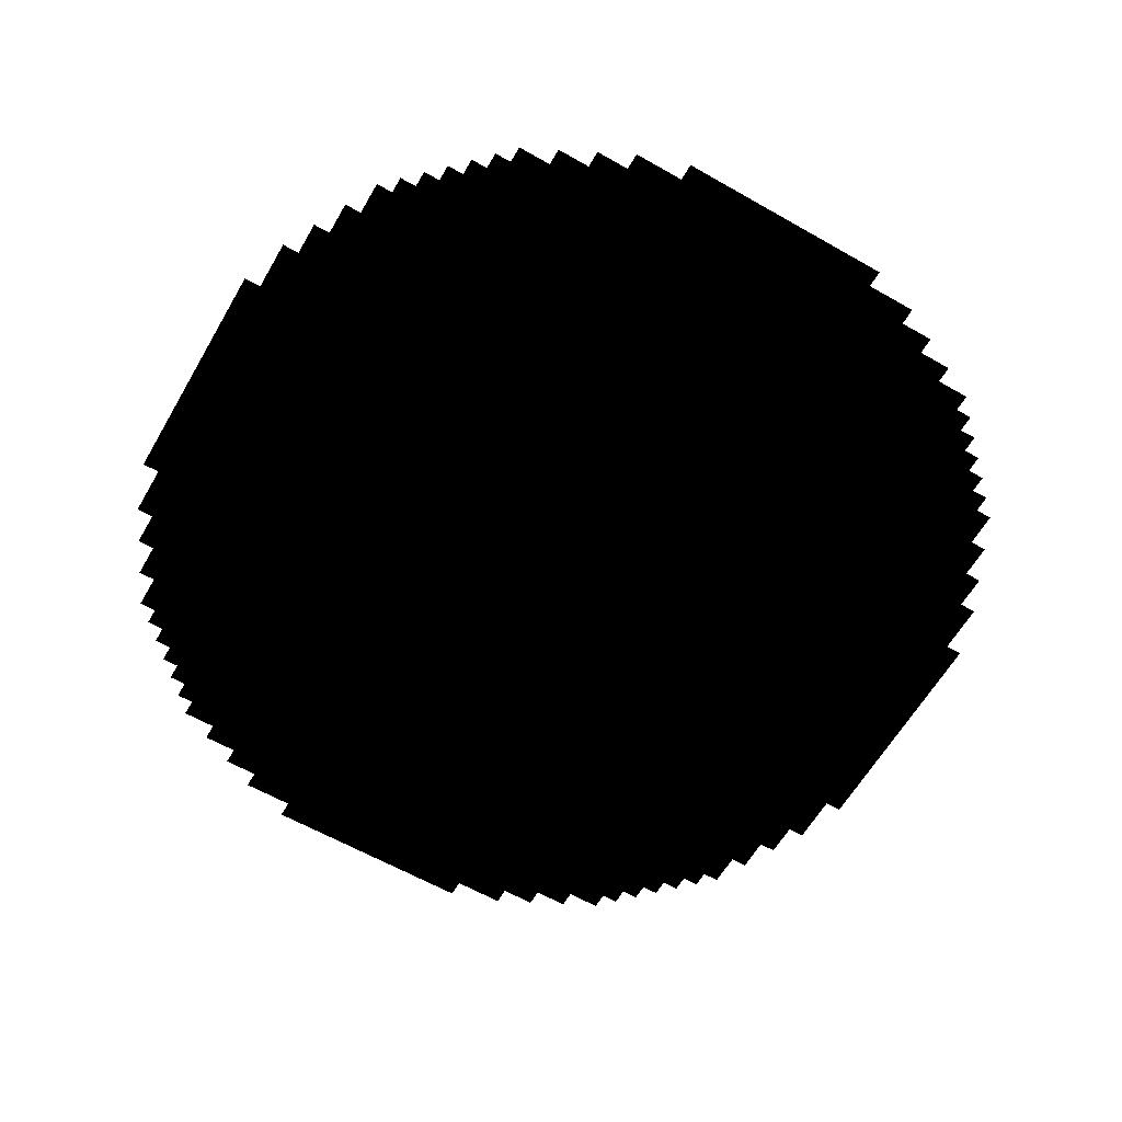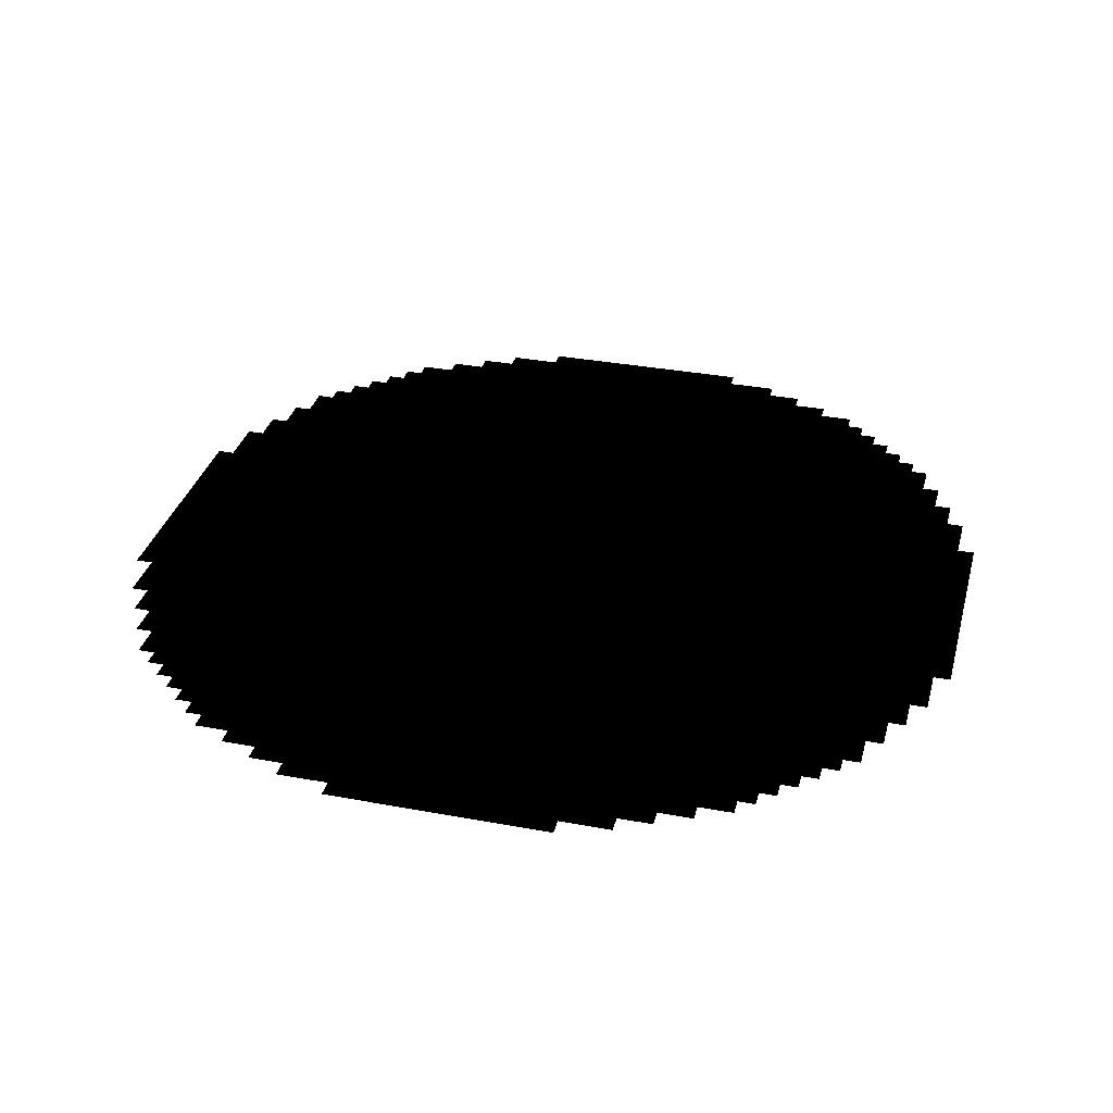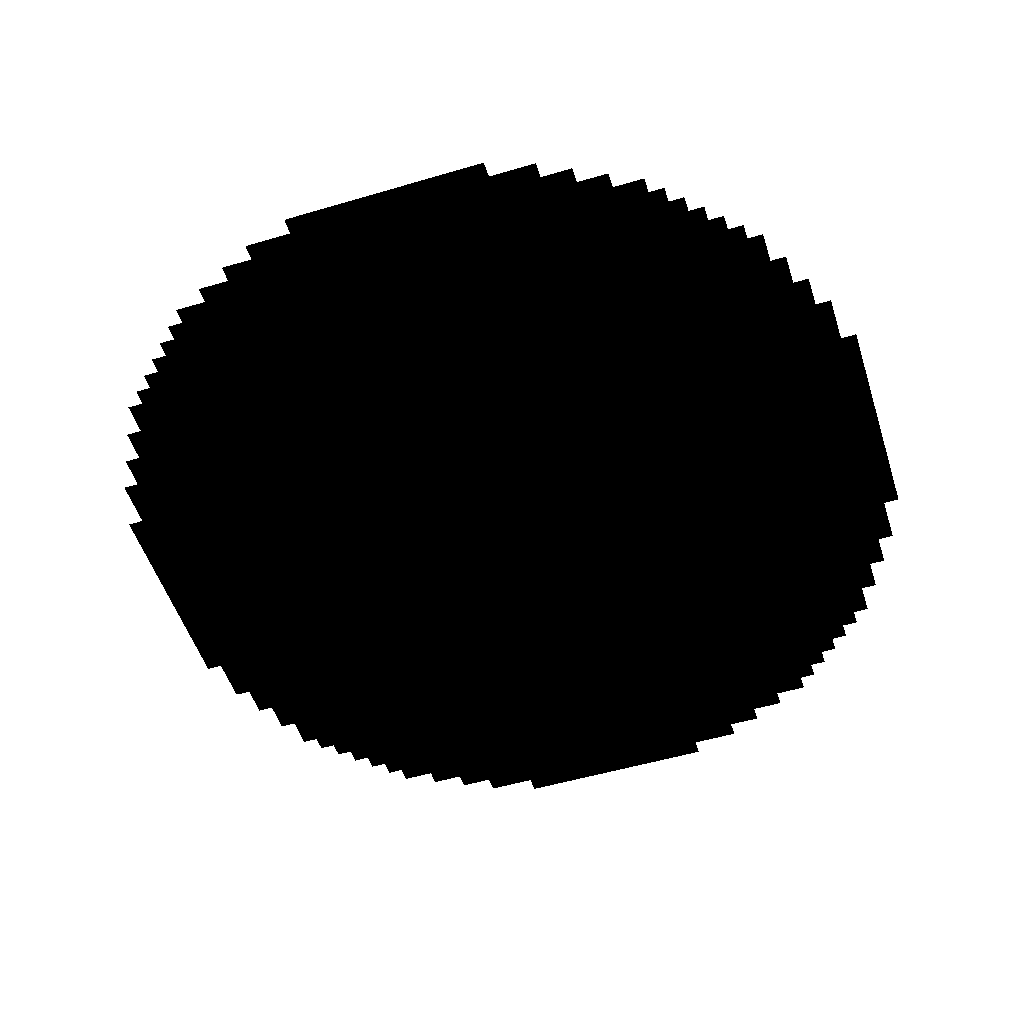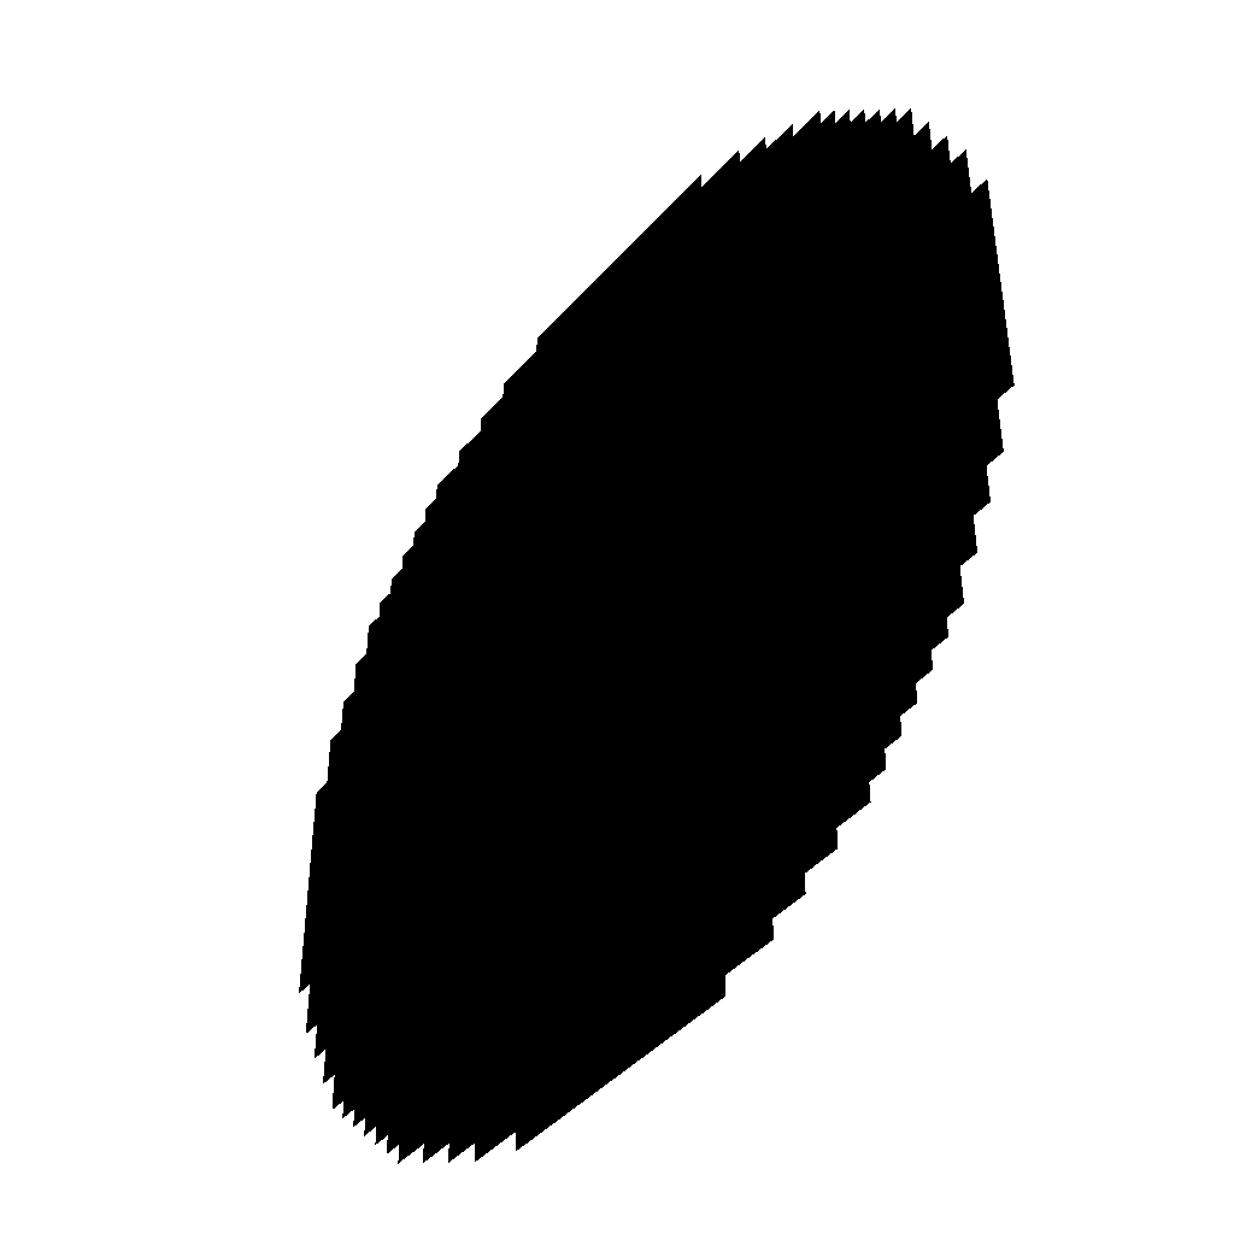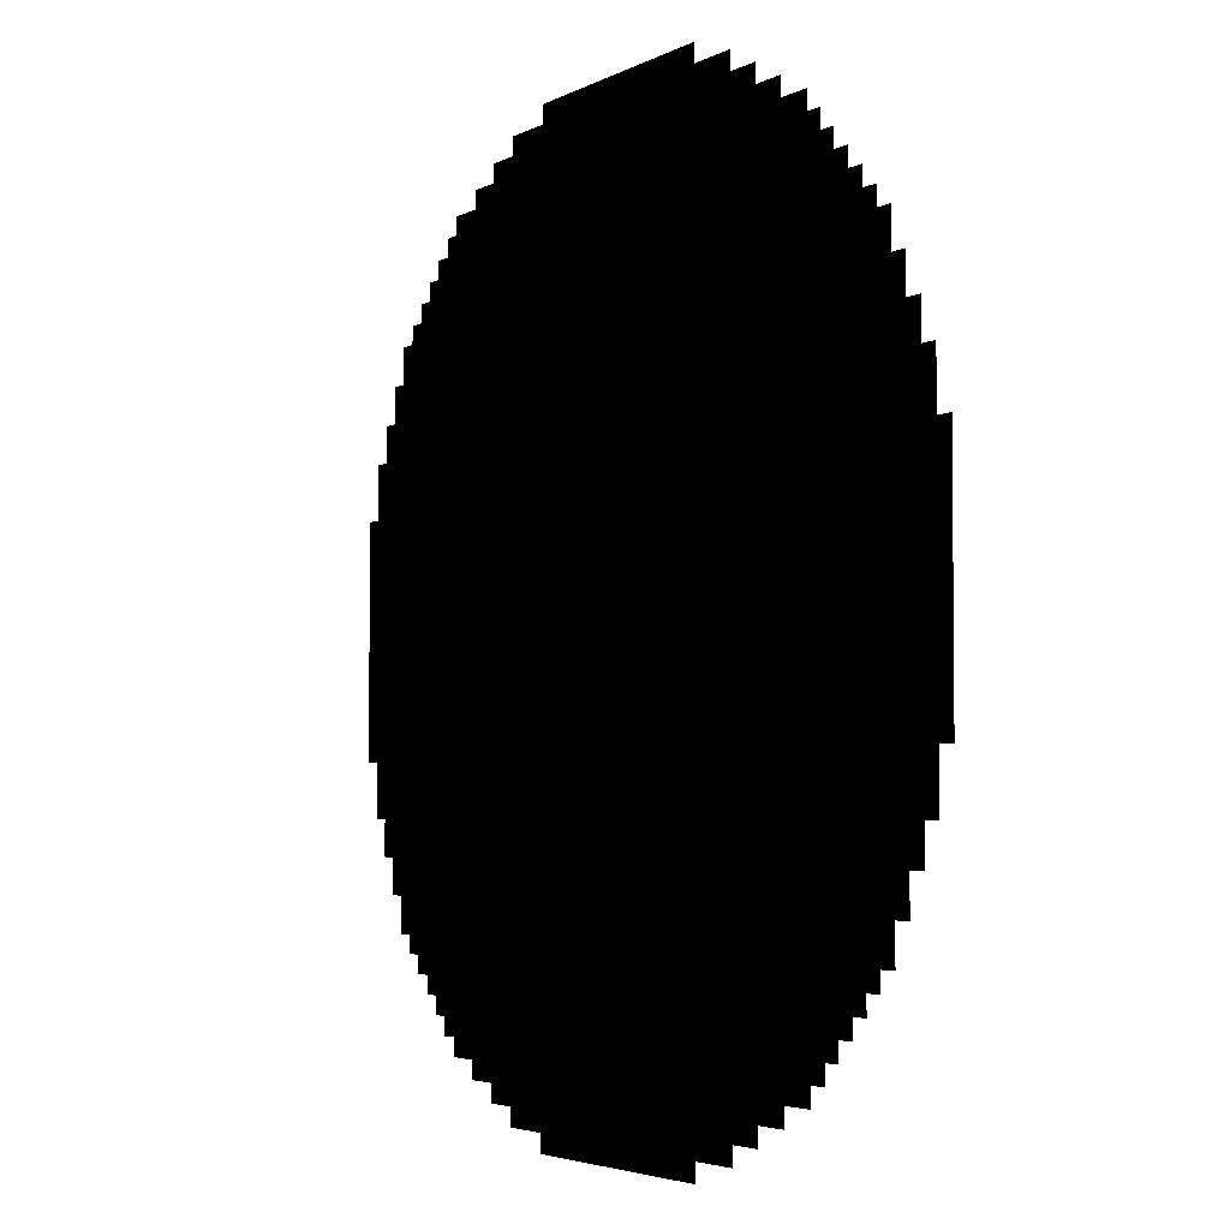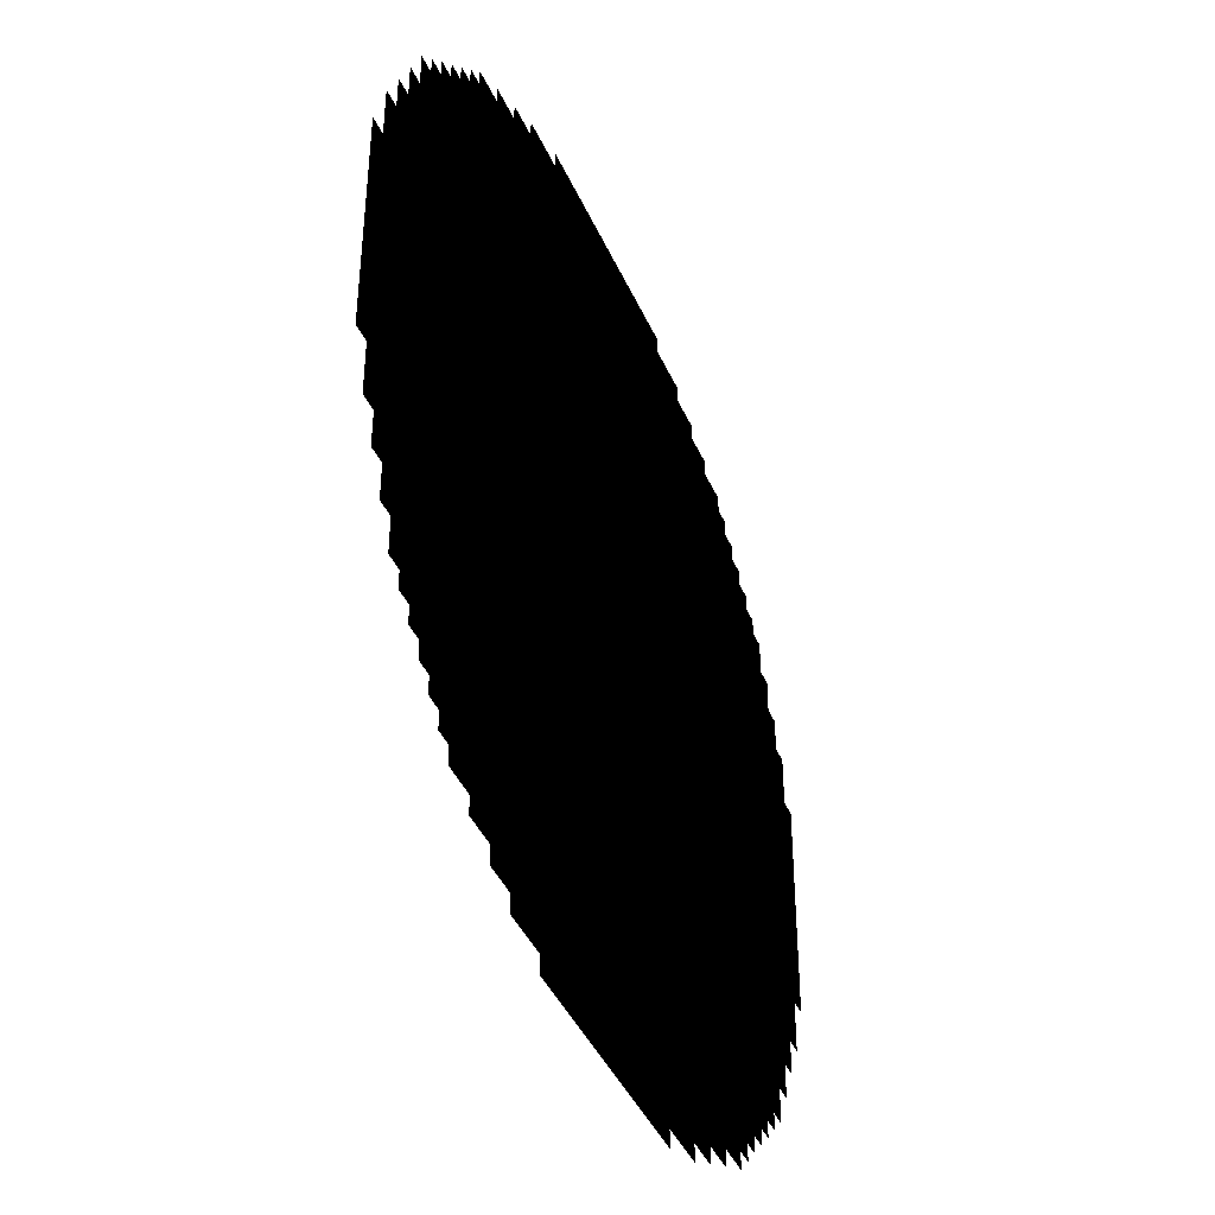
<metadata>
{"format":"obj","ext":"obj","renderer":"f3d","projection":"perspective","resolution":1024,"background":"white","views":[{"elev":-61.6,"azim":59.9,"up":"+Z"},{"elev":33.2,"azim":104.4,"up":"+Z"},{"elev":-52.5,"azim":107.7,"up":"+Z"},{"elev":-42.9,"azim":-127.6,"up":"+Y"},{"elev":-3.8,"azim":-120.6,"up":"+Y"},{"elev":-42.0,"azim":112.6,"up":"+Y"}]}
</metadata>
<code>
g Arena_Underwater_01_01
v -0.3249 -25.5 1.675
v -0.3249 0.001167 1.675
v 6.675 -24.5 1.675
v 6.675 -25.5 1.675
v 9.675 -23.5 1.675
v 11.68 -22.5 1.675
v 13.68 -21.5 1.675
v 15.68 -20.5 1.675
v 16.68 -19.5 1.675
v 17.68 -18.5 1.675
v 18.68 -17.5 1.675
v 19.68 -16.5 1.675
v 20.68 -15.5 1.675
v 21.68 -13.5 1.675
v 21.68 -15.5 1.675
v 20.68 -16.5 1.675
v 19.68 -17.5 1.675
v 18.68 -18.5 1.675
v 17.68 -19.5 1.675
v 15.68 -21.5 1.675
v 13.68 -22.5 1.675
v 16.68 -20.5 1.675
v 22.68 -11.5 1.675
v 22.68 -13.5 1.675
v 23.68 -9.499 1.675
v 24.68 -6.499 1.675
v 23.68 -11.5 1.675
v 24.68 -9.499 1.675
v 24.68 0.001217 1.675
v 25.68 0.001217 1.675
v 25.68 -6.499 1.675
v 11.68 -23.5 1.675
v 9.675 -24.5 1.675
v -0.3249 25.5 1.675
v 6.675 24.5 1.675
v -0.3249 0.001167 1.675
v 6.675 25.5 1.675
v 9.675 23.5 1.675
v 11.68 22.5 1.675
v 13.68 21.5 1.675
v 15.68 20.5 1.675
v 16.68 19.5 1.675
v 17.68 18.5 1.675
v 18.68 17.5 1.675
v 19.68 16.5 1.675
v 20.68 15.5 1.675
v 20.68 16.5 1.675
v 19.68 17.5 1.675
v 18.68 18.5 1.675
v 17.68 19.5 1.675
v 15.68 21.5 1.675
v 13.68 22.5 1.675
v 11.68 23.5 1.675
v 16.68 20.5 1.675
v 21.68 13.5 1.675
v 21.68 15.5 1.675
v 22.68 11.5 1.675
v 22.68 13.5 1.675
v 23.68 9.501 1.675
v 24.68 6.501 1.675
v 23.68 11.5 1.675
v 24.68 9.501 1.675
v 24.68 0.001217 1.675
v 25.68 6.501 1.675
v 25.68 0.001217 1.675
v 9.675 24.5 1.675
v -0.3249 -25.5 1.675
v -7.325 -24.5 1.675
v -0.3249 0.001167 1.675
v -7.325 -25.5 1.675
v -10.32 -23.5 1.675
v -12.32 -22.5 1.675
v -14.32 -21.5 1.675
v -16.32 -20.5 1.675
v -17.32 -19.5 1.675
v -18.32 -18.5 1.675
v -19.32 -17.5 1.675
v -20.32 -16.5 1.675
v -21.32 -15.5 1.675
v -21.32 -16.5 1.675
v -20.32 -17.5 1.675
v -19.32 -18.5 1.675
v -18.32 -19.5 1.675
v -16.32 -21.5 1.675
v -14.32 -22.5 1.675
v -12.32 -23.5 1.675
v -17.32 -20.5 1.675
v -22.32 -13.5 1.675
v -22.32 -15.5 1.675
v -23.32 -11.5 1.675
v -23.32 -13.5 1.675
v -24.32 -9.499 1.675
v -25.32 -6.499 1.675
v -24.32 -11.5 1.675
v -25.32 -9.499 1.675
v -25.32 0.001167 1.675
v -26.32 0.001167 1.675
v -26.32 -6.499 1.675
v -10.32 -24.5 1.675
v -0.3249 25.5 1.675
v -0.3249 0.001167 1.675
v -7.325 24.5 1.675
v -7.325 25.5 1.675
v -10.32 23.5 1.675
v -12.32 22.5 1.675
v -14.32 21.5 1.675
v -16.32 20.5 1.675
v -17.32 19.5 1.675
v -18.32 18.5 1.675
v -19.32 17.5 1.675
v -20.32 16.5 1.675
v -21.32 15.5 1.675
v -22.32 13.5 1.675
v -22.32 15.5 1.675
v -21.32 16.5 1.675
v -20.32 17.5 1.675
v -19.32 18.5 1.675
v -18.32 19.5 1.675
v -16.32 21.5 1.675
v -14.32 22.5 1.675
v -17.32 20.5 1.675
v -23.32 11.5 1.675
v -23.32 13.5 1.675
v -24.32 9.501 1.675
v -25.32 6.501 1.675
v -24.32 11.5 1.675
v -25.32 9.501 1.675
v -25.32 0.001167 1.675
v -26.32 0.001167 1.675
v -26.32 6.501 1.675
v -12.32 23.5 1.675
v -10.32 24.5 1.675
g Arena_Underwater_01_01_0
f 3 2 1
f 4 3 1
f 3 5 2
f 5 6 2
f 6 7 2
f 7 8 2
f 8 9 2
f 9 10 2
f 10 11 2
f 11 12 2
f 12 13 2
f 2 13 14
f 13 15 14
f 12 16 13
f 11 17 12
f 10 18 11
f 9 19 10
f 7 20 8
f 6 21 7
f 22 9 8
f 24 23 14
f 23 2 14
f 25 2 23
f 25 26 2
f 27 25 23
f 28 26 25
f 26 29 2
f 29 26 30
f 31 30 26
f 5 32 6
f 3 33 5
f 36 35 34
f 35 37 34
f 38 35 36
f 39 38 36
f 40 39 36
f 41 40 36
f 42 41 36
f 43 42 36
f 44 43 36
f 45 44 36
f 46 45 36
f 47 45 46
f 48 44 45
f 49 43 44
f 50 42 43
f 51 40 41
f 52 39 40
f 53 38 39
f 42 54 41
f 56 46 55
f 46 36 55
f 36 57 55
f 57 58 55
f 59 57 36
f 60 59 36
f 59 61 57
f 60 62 59
f 63 60 36
f 60 63 64
f 65 64 63
f 66 35 38
f 69 68 67
f 68 70 67
f 71 68 69
f 72 71 69
f 73 72 69
f 74 73 69
f 75 74 69
f 76 75 69
f 77 76 69
f 78 77 69
f 79 78 69
f 80 78 79
f 81 77 78
f 82 76 77
f 83 75 76
f 84 73 74
f 85 72 73
f 86 71 72
f 75 87 74
f 89 79 88
f 79 69 88
f 69 90 88
f 90 91 88
f 92 90 69
f 93 92 69
f 92 94 90
f 93 95 92
f 96 93 69
f 96 97 93
f 98 93 97
f 99 68 71
f 102 101 100
f 103 102 100
f 102 104 101
f 104 105 101
f 105 106 101
f 106 107 101
f 107 108 101
f 108 109 101
f 109 110 101
f 110 111 101
f 111 112 101
f 101 112 113
f 112 114 113
f 111 115 112
f 110 116 111
f 109 117 110
f 108 118 109
f 106 119 107
f 105 120 106
f 121 108 107
f 123 122 113
f 122 101 113
f 124 101 122
f 124 125 101
f 126 124 122
f 127 125 124
f 125 128 101
f 128 125 129
f 130 129 125
f 104 131 105
f 102 132 104

</code>
